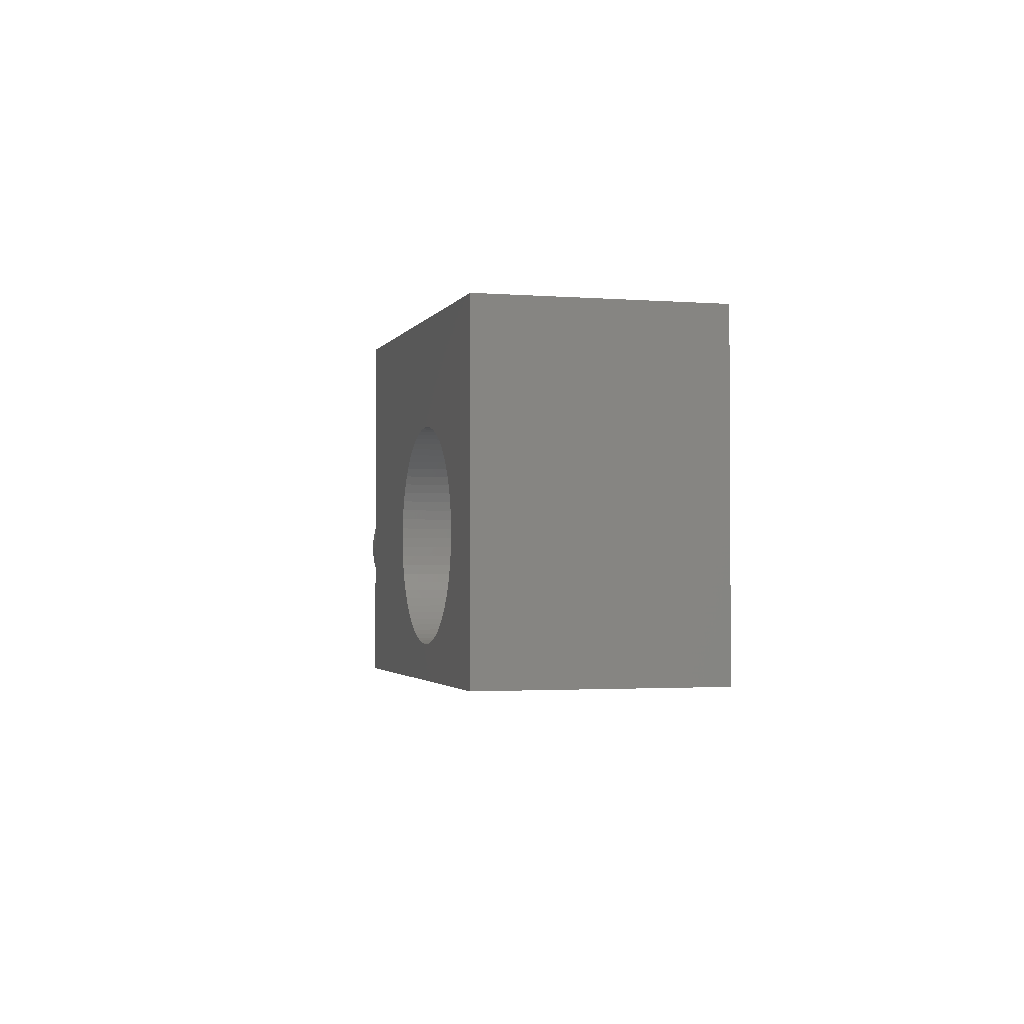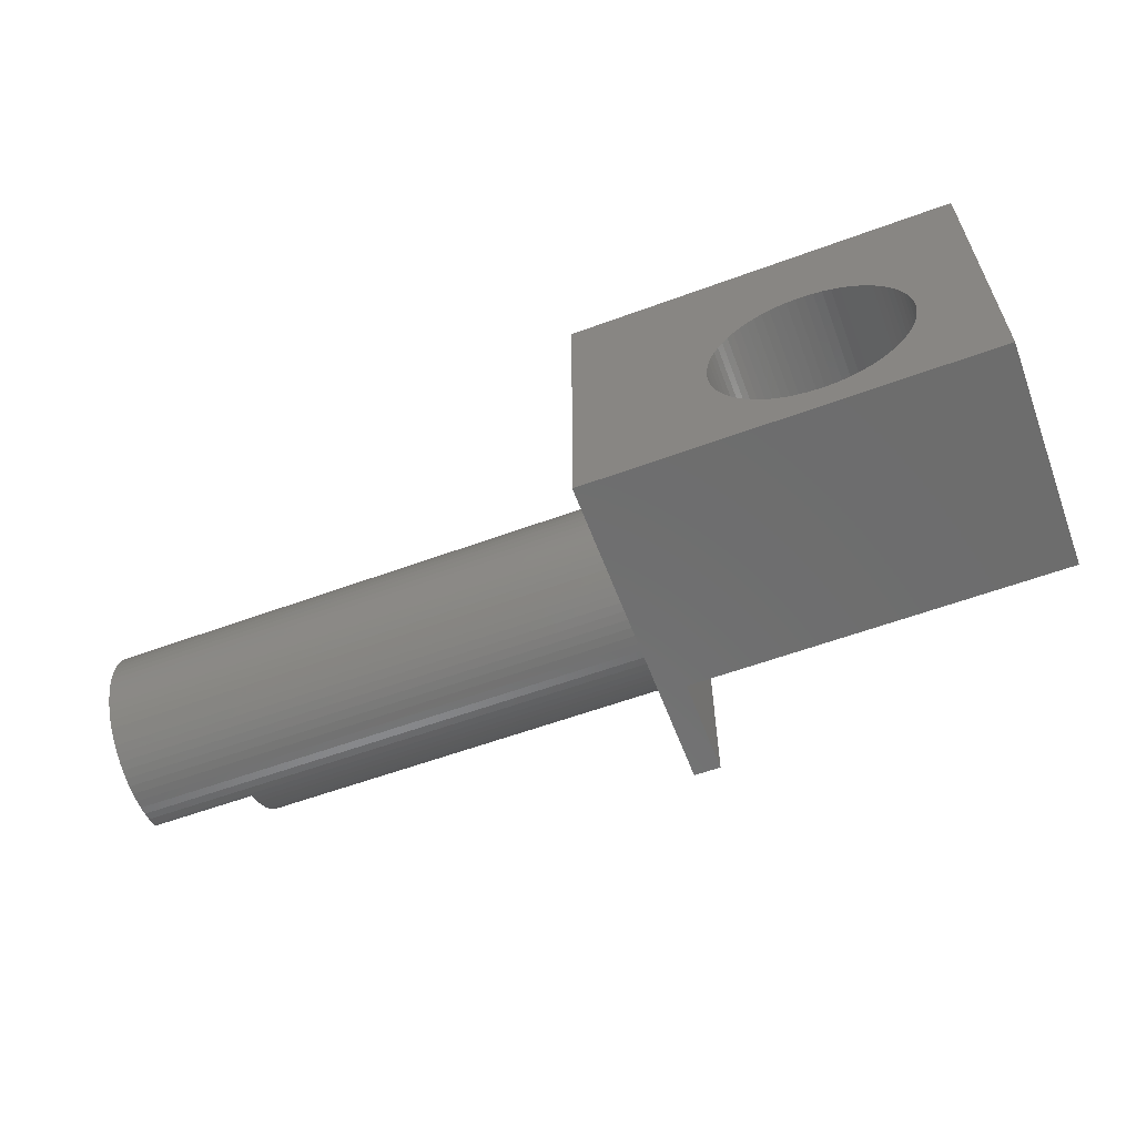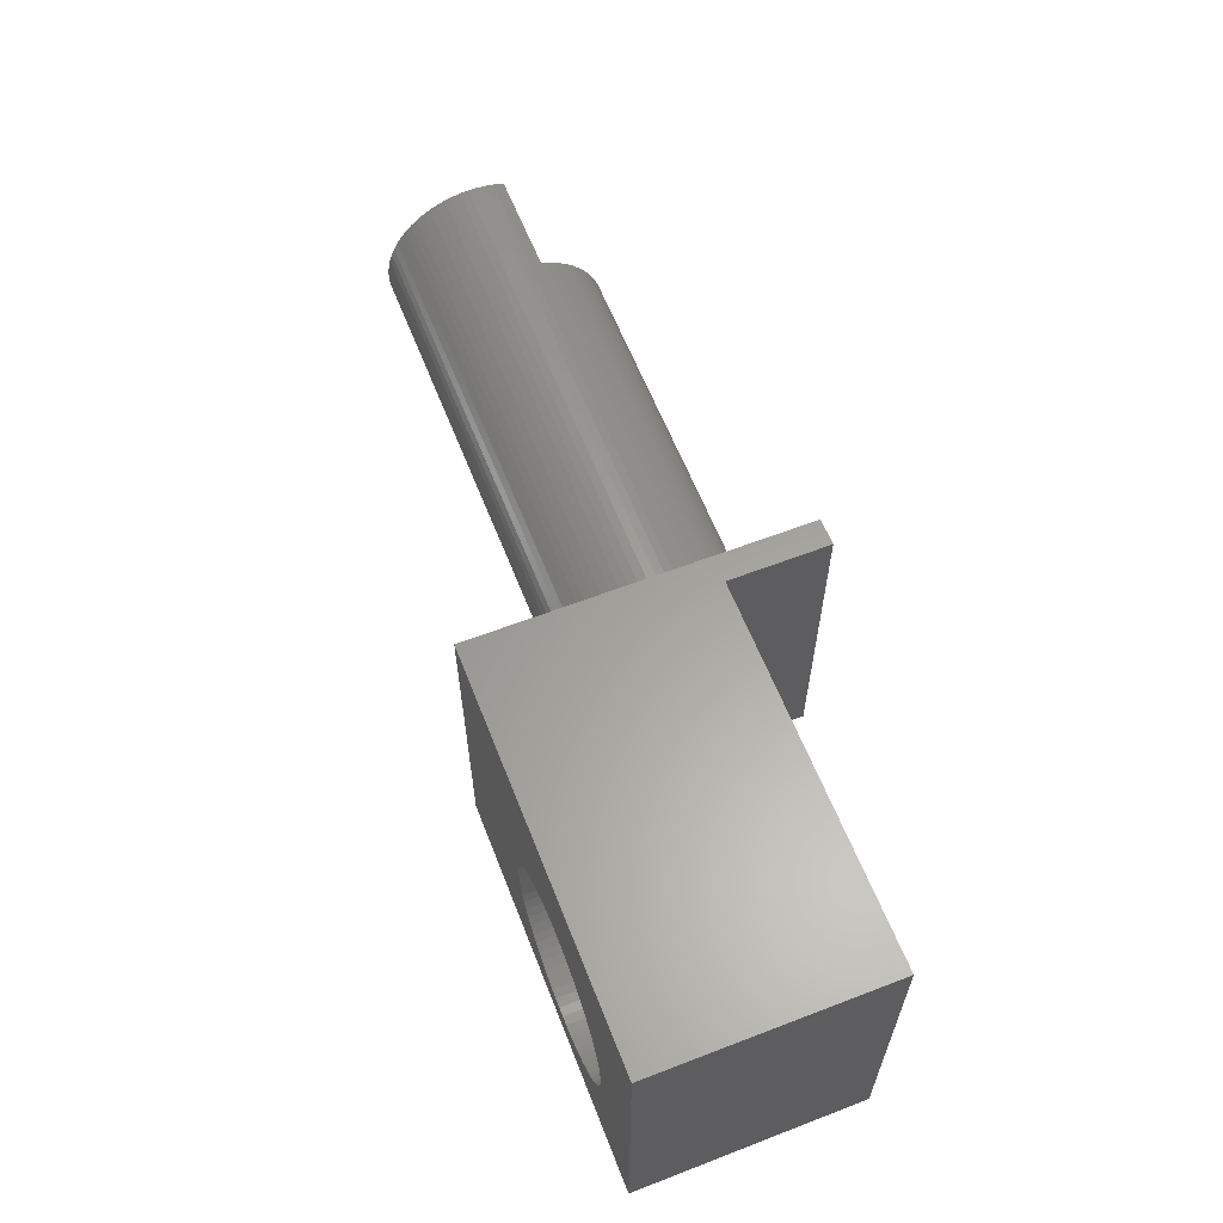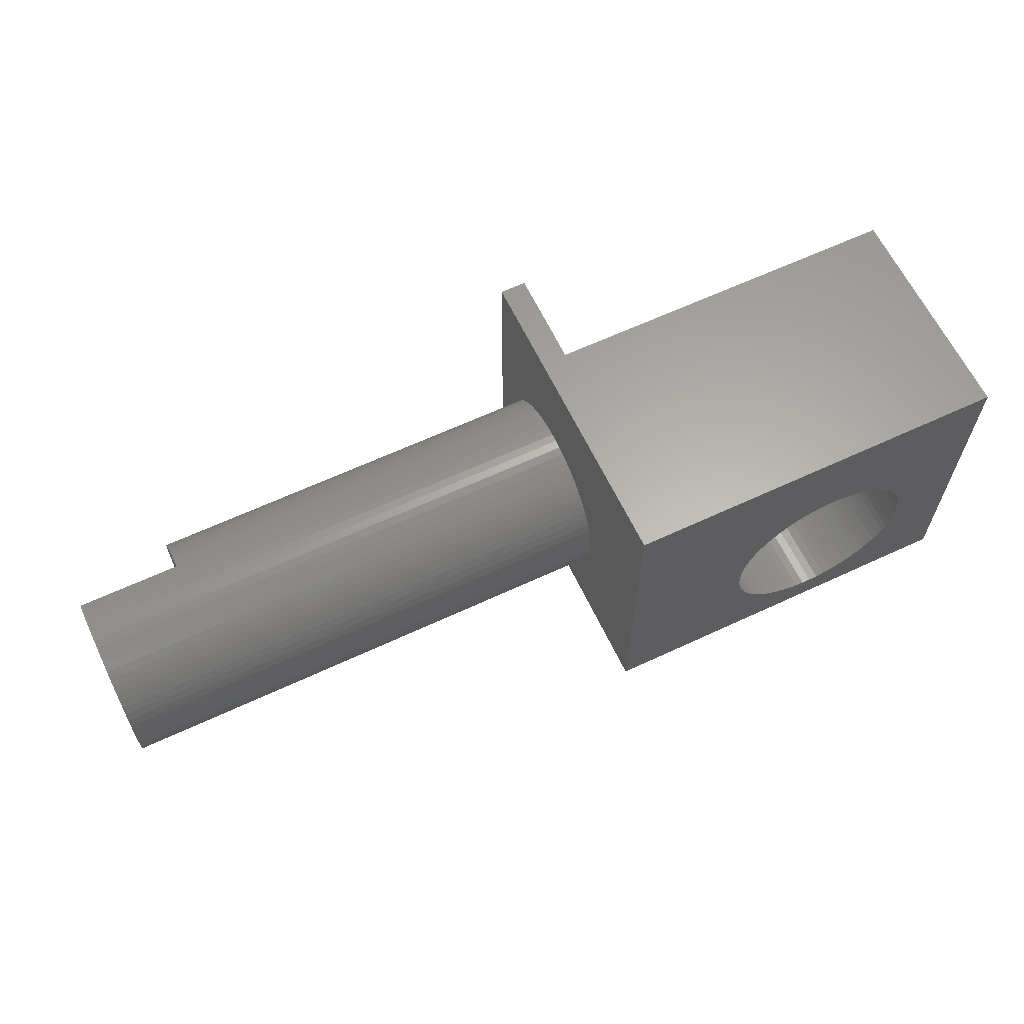
<metadata>
{"format":"stl","ext":"stl","renderer":"f3d","projection":"perspective","resolution":1024,"background":"white","views":[{"elev":-2.0,"azim":74.4,"up":"+Y"},{"elev":-59.5,"azim":20.6,"up":"+Y"},{"elev":61.2,"azim":68.6,"up":"+Y"},{"elev":63.0,"azim":-25.3,"up":"+Y"}]}
</metadata>
<code>
# stl→obj: 297 verts, 594 faces
v -5 0 0
v -3.4 -1.36 0
v -5 -1.36 0
v -3.4 1.36 0
v -5 1.36 0
v 7.994 0.1345 0
v 9 -2 0
v 8 0 0
v 7.994 -0.1345 0
v 7.976 -0.2678 0
v 7.946 -0.3991 0
v 7.904 -0.5271 0
v 7.851 -0.6508 0
v 7.788 -0.7693 0
v 7.714 -0.8817 0
v 7.63 -0.9869 0
v 7.537 -1.084 0
v 7.435 -1.173 0
v 7.326 -1.252 0
v 7.211 -1.321 0
v 7.09 -1.379 0
v 6.964 -1.427 0
v 6.834 -1.462 0
v 6.701 -1.486 0
v 6.567 -1.498 0
v 6.433 -1.498 0
v 3.4 -2 0
v 6.299 -1.486 0
v 5.006 -0.1345 0
v 5 0 0
v 5.024 -0.2678 0
v 5.054 -0.3991 0
v 5.096 -0.5271 0
v 5.149 -0.6508 0
v 5.212 -0.7693 0
v 5.286 -0.8817 0
v 5.37 -0.9869 0
v 5.463 -1.084 0
v 5.565 -1.173 0
v 5.674 -1.252 0
v 5.789 -1.321 0
v 5.91 -1.379 0
v 6.036 -1.427 0
v 6.166 -1.462 0
v 9 3 0
v 7.976 0.2678 0
v 7.946 0.3991 0
v 7.904 0.5271 0
v 7.851 0.6508 0
v 7.788 0.7693 0
v 7.714 0.8817 0
v 7.63 0.9869 0
v 7.537 1.084 0
v 7.435 1.173 0
v 7.326 1.252 0
v 7.211 1.321 0
v 7.09 1.379 0
v 6.964 1.427 0
v 6.834 1.462 0
v 6.701 1.486 0
v 6.567 1.498 0
v 6.433 1.498 0
v 3.4 3 0
v 6.299 1.486 0
v 6.166 1.462 0
v 6.036 1.427 0
v 5.91 1.379 0
v 5.789 1.321 0
v 5.006 0.1345 0
v 5.024 0.2678 0
v 5.054 0.3991 0
v 5.096 0.5271 0
v 5.149 0.6508 0
v 5.674 1.252 0
v 5.565 1.173 0
v 5.463 1.084 0
v 5.37 0.9869 0
v 5.286 0.8817 0
v 5.212 0.7693 0
v 7.537 1.084 3.5
v 7.435 1.173 3.5
v 5.91 1.379 3.5
v 5.789 1.321 3.5
v 5.096 0.5271 3.5
v 5.149 0.6508 3.5
v 7.851 0.6508 3.5
v 7.904 0.5271 3.5
v 7.788 0.7693 3.5
v 7.211 1.321 3.5
v 7.09 1.379 3.5
v 5 0 3.5
v 5.006 0.1345 3.5
v 5.286 0.8817 3.5
v 5.37 0.9869 3.5
v 6.299 1.486 3.5
v 6.166 1.462 3.5
v 7.714 -0.8817 3.5
v 7.63 -0.9869 3.5
v 5.463 -1.084 3.5
v 5.565 -1.173 3.5
v 5.149 -0.6508 3.5
v 5.096 -0.5271 3.5
v 5.37 -0.9869 3.5
v 5.286 -0.8817 3.5
v 7.976 0.2678 3.5
v 7.994 0.1345 3.5
v 7.946 0.3991 3.5
v 7.63 0.9869 3.5
v 7.714 0.8817 3.5
v 7.326 1.252 3.5
v 6.567 1.498 3.5
v 6.433 1.498 3.5
v 6.701 1.486 3.5
v 6.964 1.427 3.5
v 6.834 1.462 3.5
v 5.024 0.2678 3.5
v 5.054 0.3991 3.5
v 5.212 0.7693 3.5
v 6.036 1.427 3.5
v 5.674 1.252 3.5
v 5.565 1.173 3.5
v 5.463 1.084 3.5
v 8 0 3.5
v 6.567 -1.498 3.5
v 6.701 -1.486 3.5
v 7.435 -1.173 3.5
v 7.537 -1.084 3.5
v 7.211 -1.321 3.5
v 7.326 -1.252 3.5
v 7.851 -0.6508 3.5
v 7.788 -0.7693 3.5
v 5.91 -1.379 3.5
v 6.036 -1.427 3.5
v 5.674 -1.252 3.5
v 5.789 -1.321 3.5
v 5.024 -0.2678 3.5
v 5.006 -0.1345 3.5
v 5.054 -0.3991 3.5
v 5.212 -0.7693 3.5
v 7.946 -0.3991 3.5
v 7.904 -0.5271 3.5
v 7.994 -0.1345 3.5
v 7.976 -0.2678 3.5
v 6.834 -1.462 3.5
v 6.964 -1.427 3.5
v 7.09 -1.379 3.5
v 6.433 -1.498 3.5
v 6.166 -1.462 3.5
v 6.299 -1.486 3.5
v -3.4 1.277 -0.1871
v -3.4 1.333 -0.06989
v -3.4 1.21 -0.2988
v -3.4 1.134 -0.4041
v -3.4 1.048 -0.502
v -3.4 0.954 -0.592
v -3.4 0.8523 -0.6731
v -3.4 0.7437 -0.7448
v -3.4 0.6291 -0.8064
v -3.4 0.5095 -0.8575
v -3.4 0.3858 -0.8977
v -3.4 0.2589 -0.9267
v -3.4 0.13 -0.9442
v -3.4 0 -0.95
v -3.4 -0.13 -0.9442
v -3.4 -0.2589 -0.9267
v -3.4 -0.3858 -0.8977
v -3.4 -0.5095 -0.8575
v -3.4 -0.6291 -0.8064
v -3.4 -0.7437 -0.7448
v -3.4 -0.8523 -0.6731
v -3.4 -0.954 -0.592
v -3.4 -1.048 -0.502
v -3.4 -1.134 -0.4041
v -3.4 -1.21 -0.2988
v -3.4 -1.277 -0.1871
v -3.4 -1.333 -0.06989
v 3.4 3 -1.5
v 3.4 -2 -1.5
v 3 0.13 -0.9442
v 3 0 -0.95
v -5 0.13 1.944
v 3 0 1.95
v 3 0.13 1.944
v -5 0 1.95
v 3 1.379 0.9481
v -5 1.333 1.07
v 3 1.333 1.07
v -5 1.379 0.9481
v 3 1.449 0.4349
v -5 1.449 0.5651
v 3 1.449 0.5651
v -5 1.449 0.4349
v 3 1.379 0.05192
v -5 1.379 0.05192
v 3 1.333 -0.06989
v -5 0.7437 1.745
v 3 0.6291 1.806
v 3 0.7437 1.745
v -5 0.6291 1.806
v -5 0.8523 1.673
v 3 0.8523 1.673
v 3 1.134 1.404
v -5 1.048 1.502
v 3 1.048 1.502
v -5 1.134 1.404
v -5 -0.5095 1.858
v 3 -0.6291 1.806
v 3 -0.5095 1.858
v -5 -0.6291 1.806
v 3 0.2589 -0.9267
v 3 1.048 -0.502
v 3 0.954 -0.592
v 3 0.8523 -0.6731
v 3 0.7437 -0.7448
v 3 1.414 0.1773
v -5 1.437 0.3054
v 3 1.437 0.3054
v -5 1.414 0.1773
v 3 1.134 -0.4041
v 3 1.21 -0.2988
v 3 1.277 -0.1871
v 3 0.5095 1.858
v -5 0.5095 1.858
v 3 0.3858 1.898
v -5 0.3858 1.898
v 3 0.2589 1.927
v -5 0.2589 1.927
v -5 1.277 1.187
v 3 1.277 1.187
v -5 1.21 1.299
v 3 1.21 1.299
v -5 1.437 0.6946
v 3 1.437 0.6946
v 3 1.414 0.8227
v -5 1.414 0.8227
v 3 -0.13 -0.9442
v 3 -1.333 -0.06989
v 3 -1.277 -0.1871
v -5 -1.379 0.05192
v 3 -1.379 0.05192
v 3 -1.414 0.1773
v -5 -1.414 0.1773
v 3 0.3858 -0.8977
v 3 0.5095 -0.8575
v 3 0.6291 -0.8064
v -5 0.954 1.592
v 3 0.954 1.592
v 3 -0.2589 -0.9267
v 3 -0.3858 -0.8977
v 3 -1.21 -0.2988
v 3 -1.134 -0.4041
v 3 -0.6291 -0.8064
v 3 -0.7437 -0.7448
v 3 -0.8523 -0.6731
v 3 -0.954 -0.592
v -5 -1.449 0.4349
v 3 -1.449 0.5651
v -5 -1.449 0.5651
v 3 -1.449 0.4349
v -5 -0.8523 1.673
v 3 -0.954 1.592
v 3 -0.8523 1.673
v -5 -0.954 1.592
v -5 -0.13 1.944
v -5 -0.2589 1.927
v -5 -0.3858 1.898
v -5 -0.7437 1.745
v -5 -1.048 1.502
v -5 -1.134 1.404
v -5 -1.21 1.299
v -5 -1.277 1.187
v -5 -1.333 1.07
v -5 -1.379 0.9481
v -5 -1.437 0.3054
v -5 -1.414 0.8227
v -5 -1.437 0.6946
v 3 -0.5095 -0.8575
v 3 -1.277 1.187
v 3 -1.333 1.07
v 3 -1.048 1.502
v 3 -0.7437 1.745
v 3 -0.3858 1.898
v 3 -0.2589 1.927
v 3 -1.437 0.3054
v 3 -1.048 -0.502
v 3 -1.437 0.6946
v 3 -1.379 0.9481
v 3 -1.414 0.8227
v 3 -0.13 1.944
v 3 -1.21 1.299
v 3 -1.134 1.404
v 3 3 -1.5
v 3 -2 -1.5
v 3 3 3.5
v 3 -2 3.5
v 9 -2 3.5
v 9 3 3.5
f 1 2 3
f 2 1 4
f 4 1 5
f 6 7 8
f 7 9 8
f 7 10 9
f 7 11 10
f 7 12 11
f 7 13 12
f 7 14 13
f 7 15 14
f 7 16 15
f 7 17 16
f 7 18 17
f 7 19 18
f 7 20 19
f 7 21 20
f 7 22 21
f 7 23 22
f 7 24 23
f 7 25 24
f 7 26 25
f 27 26 7
f 26 27 28
f 29 27 30
f 31 27 29
f 32 27 31
f 33 27 32
f 34 27 33
f 35 27 34
f 36 27 35
f 37 27 36
f 38 27 37
f 39 27 38
f 40 27 39
f 41 27 40
f 42 27 41
f 43 27 42
f 44 27 43
f 28 27 44
f 7 6 45
f 46 45 6
f 47 45 46
f 48 45 47
f 49 45 48
f 50 45 49
f 51 45 50
f 52 45 51
f 53 45 52
f 54 45 53
f 55 45 54
f 56 45 55
f 57 45 56
f 58 45 57
f 59 45 58
f 60 45 59
f 61 45 60
f 62 45 61
f 63 62 64
f 63 64 65
f 63 65 66
f 63 66 67
f 63 67 68
f 27 69 30
f 63 69 27
f 69 63 70
f 70 63 71
f 71 63 72
f 72 63 73
f 62 63 45
f 74 63 68
f 75 63 74
f 76 63 75
f 77 63 76
f 78 63 77
f 79 63 78
f 73 63 79
f 54 80 81
f 80 54 53
f 68 82 83
f 82 68 67
f 84 73 85
f 73 84 72
f 48 86 49
f 86 48 87
f 49 88 50
f 88 49 86
f 57 89 90
f 89 57 56
f 91 69 92
f 69 91 30
f 93 77 94
f 77 93 78
f 65 95 96
f 95 65 64
f 16 97 15
f 97 16 98
f 39 99 100
f 99 39 38
f 101 33 102
f 33 101 34
f 103 36 104
f 36 103 37
f 6 105 46
f 105 6 106
f 46 107 47
f 107 46 105
f 47 87 48
f 87 47 107
f 51 108 52
f 108 51 109
f 50 109 51
f 109 50 88
f 52 80 53
f 80 52 108
f 55 81 110
f 81 55 54
f 62 111 112
f 111 62 61
f 56 110 89
f 110 56 55
f 61 113 111
f 113 61 60
f 58 90 114
f 90 58 57
f 59 114 115
f 114 59 58
f 116 71 117
f 71 116 70
f 92 70 116
f 70 92 69
f 85 79 118
f 79 85 73
f 118 78 93
f 78 118 79
f 67 119 82
f 119 67 66
f 64 112 95
f 112 64 62
f 75 120 121
f 120 75 74
f 76 121 122
f 121 76 75
f 74 83 120
f 83 74 68
f 94 76 122
f 76 94 77
f 8 106 6
f 106 8 123
f 24 124 125
f 124 24 25
f 17 126 127
f 126 17 18
f 19 128 129
f 128 19 20
f 14 130 13
f 130 14 131
f 43 132 133
f 132 43 42
f 41 134 135
f 134 41 40
f 136 29 137
f 29 136 31
f 102 32 138
f 32 102 33
f 138 31 136
f 31 138 32
f 139 34 101
f 34 139 35
f 60 115 113
f 115 60 59
f 117 72 84
f 72 117 71
f 137 30 91
f 30 137 29
f 66 96 119
f 96 66 65
f 12 140 11
f 140 12 141
f 10 142 9
f 142 10 143
f 23 125 144
f 125 23 24
f 22 144 145
f 144 22 23
f 20 146 128
f 146 20 21
f 17 98 16
f 98 17 127
f 18 129 126
f 129 18 19
f 13 141 12
f 141 13 130
f 15 131 14
f 131 15 97
f 25 147 124
f 147 25 26
f 28 148 149
f 148 28 44
f 26 149 147
f 149 26 28
f 44 133 148
f 133 44 43
f 42 135 132
f 135 42 41
f 40 100 134
f 100 40 39
f 104 35 139
f 35 104 36
f 99 37 103
f 37 99 38
f 9 123 8
f 123 9 142
f 11 143 10
f 143 11 140
f 21 145 146
f 145 21 22
f 150 4 151
f 152 4 150
f 153 4 152
f 154 4 153
f 155 4 154
f 156 4 155
f 157 4 156
f 158 4 157
f 159 4 158
f 160 4 159
f 161 4 160
f 162 4 161
f 163 4 162
f 164 4 163
f 165 4 164
f 166 4 165
f 167 4 166
f 168 4 167
f 169 4 168
f 170 4 169
f 171 4 170
f 172 4 171
f 173 4 172
f 174 4 173
f 175 4 174
f 2 175 176
f 175 2 4
f 27 177 63
f 177 27 178
f 163 179 180
f 179 163 162
f 181 182 183
f 182 181 184
f 185 186 187
f 186 185 188
f 189 190 191
f 190 189 192
f 193 4 194
f 195 4 193
f 4 195 151
f 194 4 5
f 196 197 198
f 197 196 199
f 200 198 201
f 198 200 196
f 202 203 204
f 203 202 205
f 206 207 208
f 207 206 209
f 162 210 179
f 210 162 161
f 155 211 212
f 211 155 154
f 156 212 213
f 212 156 155
f 157 213 214
f 213 157 156
f 215 216 217
f 216 215 218
f 193 218 215
f 218 193 194
f 217 192 189
f 192 217 216
f 219 152 220
f 152 219 153
f 221 151 195
f 151 221 150
f 220 150 221
f 150 220 152
f 199 222 197
f 222 199 223
f 223 224 222
f 224 223 225
f 225 226 224
f 226 225 227
f 187 228 229
f 228 187 186
f 229 230 231
f 230 229 228
f 191 232 233
f 232 191 190
f 234 188 185
f 188 234 235
f 233 235 234
f 235 233 232
f 164 180 236
f 180 164 163
f 175 237 176
f 237 175 238
f 2 239 3
f 239 2 240
f 176 240 2
f 240 176 237
f 239 241 242
f 241 239 240
f 161 243 210
f 243 161 160
f 160 244 243
f 244 160 159
f 158 214 245
f 214 158 157
f 159 245 244
f 245 159 158
f 211 153 219
f 153 211 154
f 246 201 247
f 201 246 200
f 227 183 226
f 183 227 181
f 203 247 204
f 247 203 246
f 231 205 202
f 205 231 230
f 166 248 249
f 248 166 165
f 165 236 248
f 236 165 164
f 173 250 174
f 250 173 251
f 169 252 253
f 252 169 168
f 171 254 255
f 254 171 170
f 256 257 258
f 257 256 259
f 260 261 262
f 261 260 263
f 1 192 216
f 192 1 190
f 1 216 218
f 190 1 232
f 1 218 194
f 232 1 235
f 1 194 5
f 235 1 188
f 188 1 186
f 186 1 228
f 228 1 230
f 230 1 205
f 205 1 203
f 203 1 246
f 246 1 200
f 200 1 196
f 196 1 199
f 199 1 223
f 223 1 225
f 225 1 227
f 227 1 181
f 181 1 184
f 1 264 184
f 1 265 264
f 1 266 265
f 1 206 266
f 1 209 206
f 1 267 209
f 1 260 267
f 1 263 260
f 1 268 263
f 1 269 268
f 1 270 269
f 1 271 270
f 1 272 271
f 239 1 3
f 1 239 242
f 1 273 272
f 274 1 242
f 1 275 273
f 256 1 274
f 1 276 275
f 258 1 256
f 1 258 276
f 168 277 252
f 277 168 167
f 170 253 254
f 253 170 169
f 272 278 271
f 278 272 279
f 263 280 261
f 280 263 268
f 267 262 281
f 262 267 260
f 209 281 207
f 281 209 267
f 266 208 282
f 208 266 206
f 265 282 283
f 282 265 266
f 242 284 274
f 284 242 241
f 274 259 256
f 259 274 284
f 174 238 175
f 238 174 250
f 172 255 285
f 255 172 171
f 172 251 173
f 251 172 285
f 167 249 277
f 249 167 166
f 258 286 276
f 286 258 257
f 275 287 273
f 287 275 288
f 273 279 272
f 279 273 287
f 276 288 275
f 288 276 286
f 264 283 289
f 283 264 265
f 184 289 182
f 289 184 264
f 271 290 270
f 290 271 278
f 270 291 269
f 291 270 290
f 269 280 268
f 280 269 291
f 191 292 189
f 292 217 189
f 292 215 217
f 292 193 215
f 292 195 193
f 292 221 195
f 292 220 221
f 292 219 220
f 292 211 219
f 292 212 211
f 292 213 212
f 292 214 213
f 292 245 214
f 292 244 245
f 292 243 244
f 292 210 243
f 292 179 210
f 293 179 292
f 179 293 180
f 180 293 236
f 259 293 257
f 284 293 259
f 241 293 284
f 240 293 241
f 237 293 240
f 238 293 237
f 250 293 238
f 251 293 250
f 285 293 251
f 255 293 285
f 254 293 255
f 253 293 254
f 252 293 253
f 277 293 252
f 249 293 277
f 248 293 249
f 236 293 248
f 233 292 191
f 292 233 294
f 234 294 233
f 185 294 234
f 187 294 185
f 229 294 187
f 231 294 229
f 202 294 231
f 204 294 202
f 247 294 204
f 201 294 247
f 198 294 201
f 197 294 198
f 222 294 197
f 224 294 222
f 226 294 224
f 183 294 226
f 295 183 182
f 295 182 289
f 295 289 283
f 295 283 282
f 295 282 208
f 295 208 207
f 295 257 293
f 257 295 286
f 183 295 294
f 281 295 207
f 262 295 281
f 261 295 262
f 280 295 261
f 291 295 280
f 290 295 291
f 278 295 290
f 279 295 278
f 287 295 279
f 288 295 287
f 286 295 288
f 106 296 297
f 296 106 123
f 297 105 106
f 297 107 105
f 297 87 107
f 297 86 87
f 297 88 86
f 297 109 88
f 297 108 109
f 297 80 108
f 297 81 80
f 297 110 81
f 297 89 110
f 297 90 89
f 297 114 90
f 297 115 114
f 297 113 115
f 297 111 113
f 297 112 111
f 297 95 112
f 294 95 297
f 95 294 96
f 96 294 119
f 119 294 82
f 295 92 294
f 116 294 92
f 117 294 116
f 84 294 117
f 85 294 84
f 118 294 85
f 93 294 118
f 94 294 93
f 122 294 94
f 121 294 122
f 120 294 121
f 83 294 120
f 82 294 83
f 142 296 123
f 143 296 142
f 140 296 143
f 141 296 140
f 130 296 141
f 131 296 130
f 97 296 131
f 98 296 97
f 127 296 98
f 126 296 127
f 129 296 126
f 128 296 129
f 146 296 128
f 145 296 146
f 144 296 145
f 125 296 144
f 124 296 125
f 147 296 124
f 295 147 149
f 295 149 148
f 92 295 91
f 91 295 137
f 137 295 136
f 136 295 138
f 138 295 102
f 102 295 101
f 147 295 296
f 133 295 148
f 132 295 133
f 135 295 132
f 134 295 135
f 100 295 134
f 99 295 100
f 103 295 99
f 104 295 103
f 139 295 104
f 101 295 139
f 296 45 297
f 45 296 7
f 293 177 178
f 177 293 292
f 295 27 296
f 293 27 295
f 27 293 178
f 296 27 7
f 63 297 45
f 297 63 294
f 292 63 177
f 63 292 294

</code>
